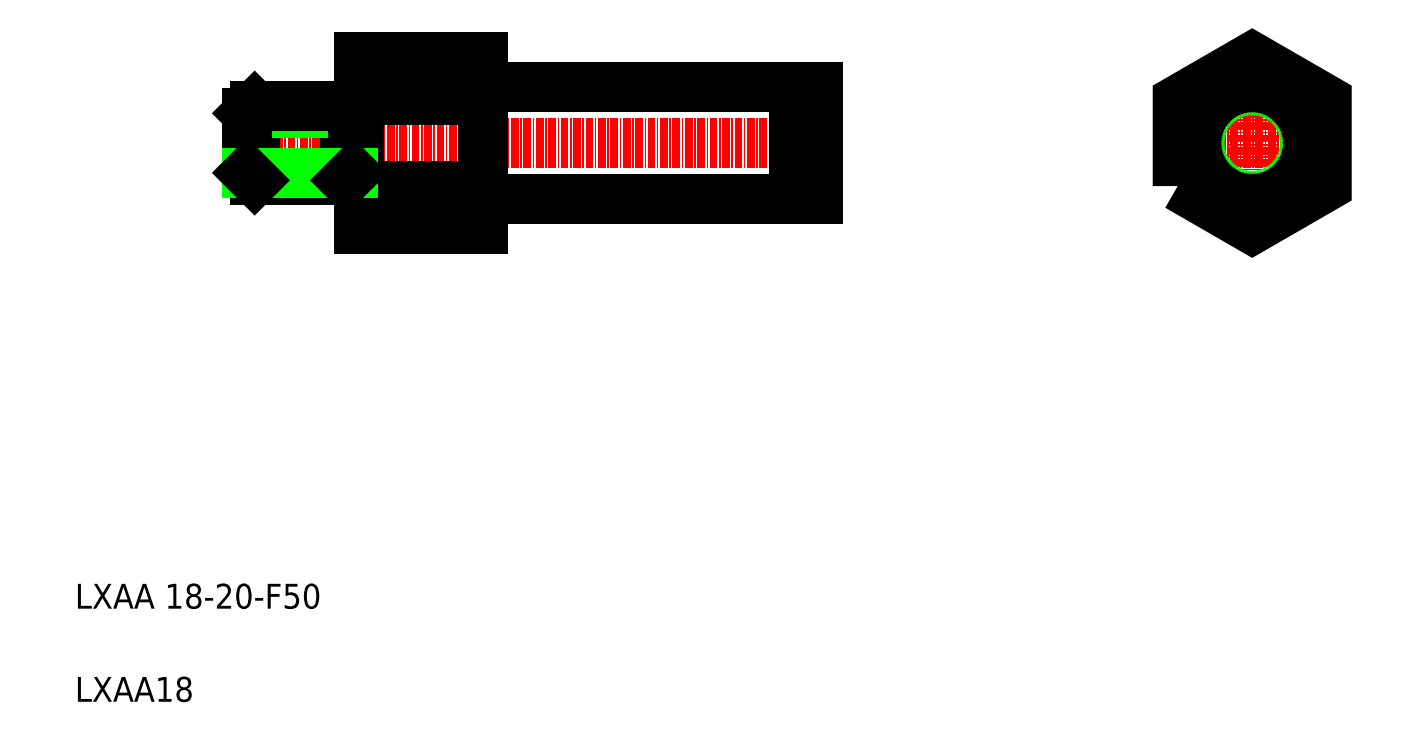
<metadata>
{"format":"dxf","ext":"dxf","renderer":"ezdxf+matplotlib","layout":"modelspace","background":"white","min_lineweight":24,"dpi":150}
</metadata>
<code>
0
SECTION
2
ENTITIES
0
LINE
8
0
10
25.62
20
182.4
30
0
11
75.42
21
182.4
31
0
0
LINE
8
CENTER
10
-14.08
20
173.4
30
0
11
80.92
21
173.4
31
0
0
LINE
8
0
10
25.42
20
187.3
30
0
11
25.42
21
159.6
31
0
0
LINE
8
0
10
3.216
20
179.4
30
0
11
4.416
21
178.2
31
0
0
LINE
8
0
10
-12.58
20
178.2
30
0
11
-11.38
21
179.4
31
0
0
LINE
8
0
10
3.216
20
167.4
30
0
11
3.216
21
179.4
31
0
0
LINE
8
0
10
-11.38
20
179.4
30
0
11
-11.38
21
167.4
31
0
0
LINE
8
0
10
5.416
20
187.3
30
0
11
5.416
21
159.6
31
0
0
TEXT
8
0
10
-40.34
20
98.44
30
0
40
4
1
LXAA 18-20-F50
0
TEXT
8
0
10
-40.34
20
83.44
30
0
40
4
1
LXAA18
0
LINE
8
0
10
-12.58
20
178.2
30
0
11
4.416
21
178.2
31
0
0
LINE
8
0
10
-12.58
20
178.2
30
0
11
-12.58
21
168.6
31
0
0
LINE
8
0
10
4.416
20
168.6
30
0
11
4.416
21
178.2
31
0
0
LINE
8
0
10
4.416
20
178.2
30
0
11
5.416
21
178.2
31
0
0
LINE
8
0
10
-11.38
20
179.4
30
0
11
3.216
21
179.4
31
0
0
ARC
8
0
10
25.62
20
182.6
30
0
40
0.2
50
180
51
270
0
LINE
8
0
10
79.42
20
182.4
30
0
11
79.42
21
164.4
31
0
0
LINE
8
CENTER
10
149.3
20
188.8
30
0
11
149.3
21
158.1
31
0
0
LINE
8
0
10
75.42
20
182.4
30
0
11
75.42
21
164.4
31
0
0
LINE
8
CENTER
10
135.8
20
173.4
30
0
11
162.8
21
173.4
31
0
0
LINE
8
0
10
29.32
20
182.4
30
0
11
29.32
21
182.4
31
0
0
LINE
8
0
10
33.02
20
182.4
30
0
11
33.02
21
182.4
31
0
0
LINE
8
0
10
76.77
20
182.4
30
0
11
79.42
21
182.4
31
0
0
LINE
8
0
10
76.77
20
182.4
30
0
11
76.77
21
164.4
31
0
0
LINE
8
0
10
75.42
20
181.9
30
0
11
76.77
21
181.9
31
0
0
CIRCLE
8
0
10
149.3
20
173.4
30
0
40
8.5
0
CIRCLE
8
0
10
149.3
20
173.4
30
0
40
9
0
POLYLINE
8
0
66
     1
10
0
20
0
30
0
70
     1
0
VERTEX
8
0
10
137.3
20
166.5
30
0
0
VERTEX
8
0
10
149.3
20
159.6
30
0
0
VERTEX
8
0
10
161.3
20
166.5
30
0
0
VERTEX
8
0
10
161.3
20
180.4
30
0
0
VERTEX
8
0
10
149.3
20
187.3
30
0
0
VERTEX
8
0
10
137.3
20
180.4
30
0
0
SEQEND
8
0
0
LINE
8
0
10
5.416
20
180.4
30
0
11
25.42
21
180.4
31
0
0
LINE
8
0
10
5.416
20
187.3
30
0
11
25.42
21
187.3
31
0
0
LINE
8
0
10
5.416
20
159.6
30
0
11
25.42
21
159.6
31
0
0
LINE
8
0
10
5.416
20
166.5
30
0
11
25.42
21
166.5
31
0
0
LINE
8
0
10
75.42
20
164.9
30
0
11
76.77
21
164.9
31
0
0
LINE
8
0
10
76.77
20
164.4
30
0
11
79.42
21
164.4
31
0
0
LINE
8
0
10
33.02
20
164.4
30
0
11
33.02
21
164.4
31
0
0
LINE
8
0
10
29.32
20
164.4
30
0
11
29.32
21
164.4
31
0
0
ARC
8
0
10
25.62
20
164.2
30
0
40
0.2
50
90
51
180
0
LINE
8
0
10
-11.38
20
167.4
30
0
11
3.216
21
167.4
31
0
0
LINE
8
0
10
4.416
20
168.6
30
0
11
5.416
21
168.6
31
0
0
LINE
8
0
10
-12.58
20
168.6
30
0
11
4.416
21
168.6
31
0
0
LINE
8
0
10
-12.58
20
168.6
30
0
11
-11.38
21
167.4
31
0
0
LINE
8
0
10
3.216
20
167.4
30
0
11
4.416
21
168.6
31
0
0
LINE
8
0
10
25.62
20
164.4
30
0
11
75.42
21
164.4
31
0
0
ENDSEC
0
EOF

</code>
